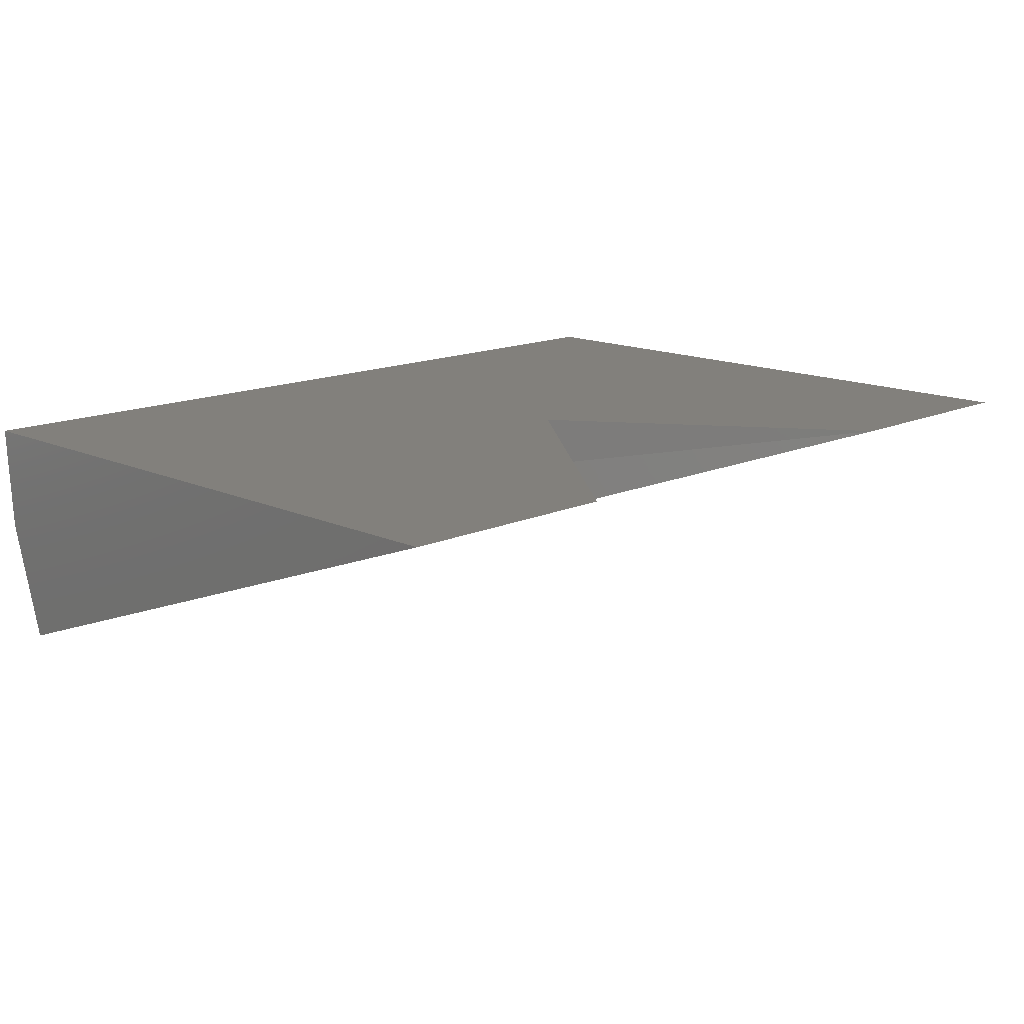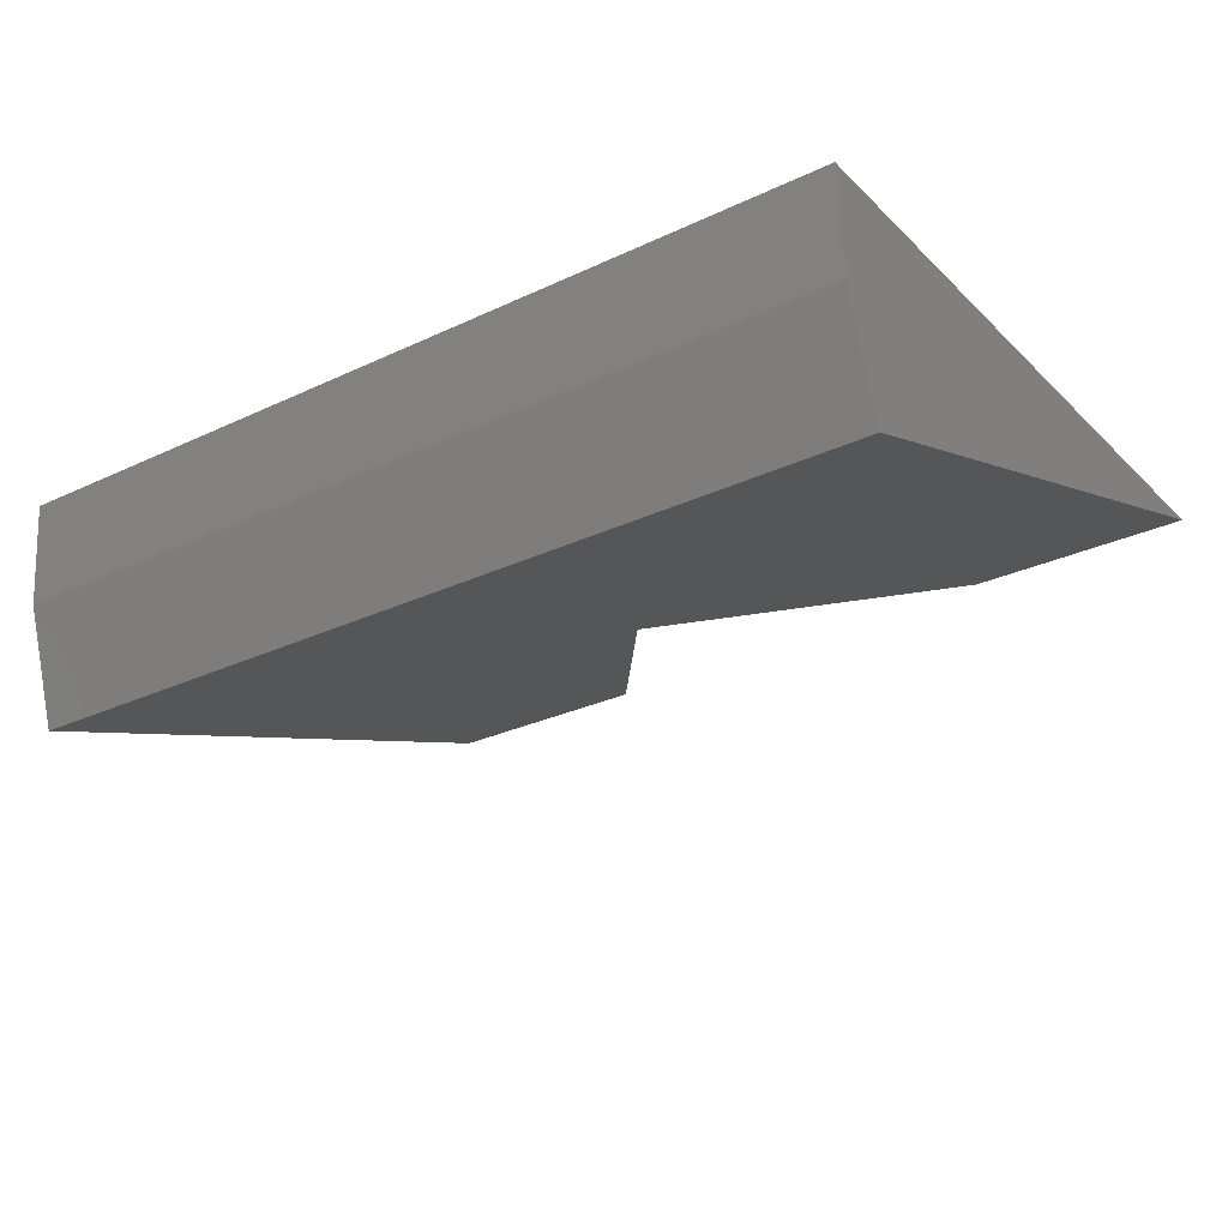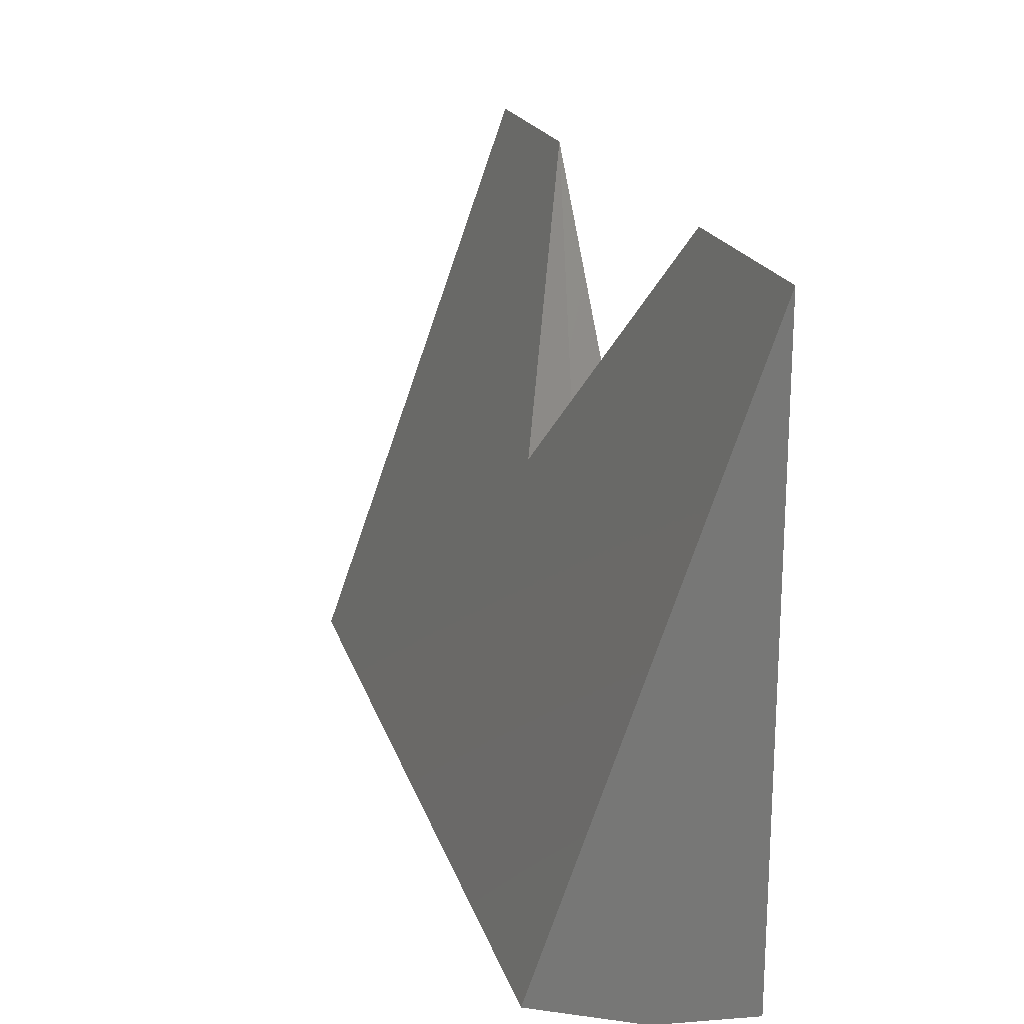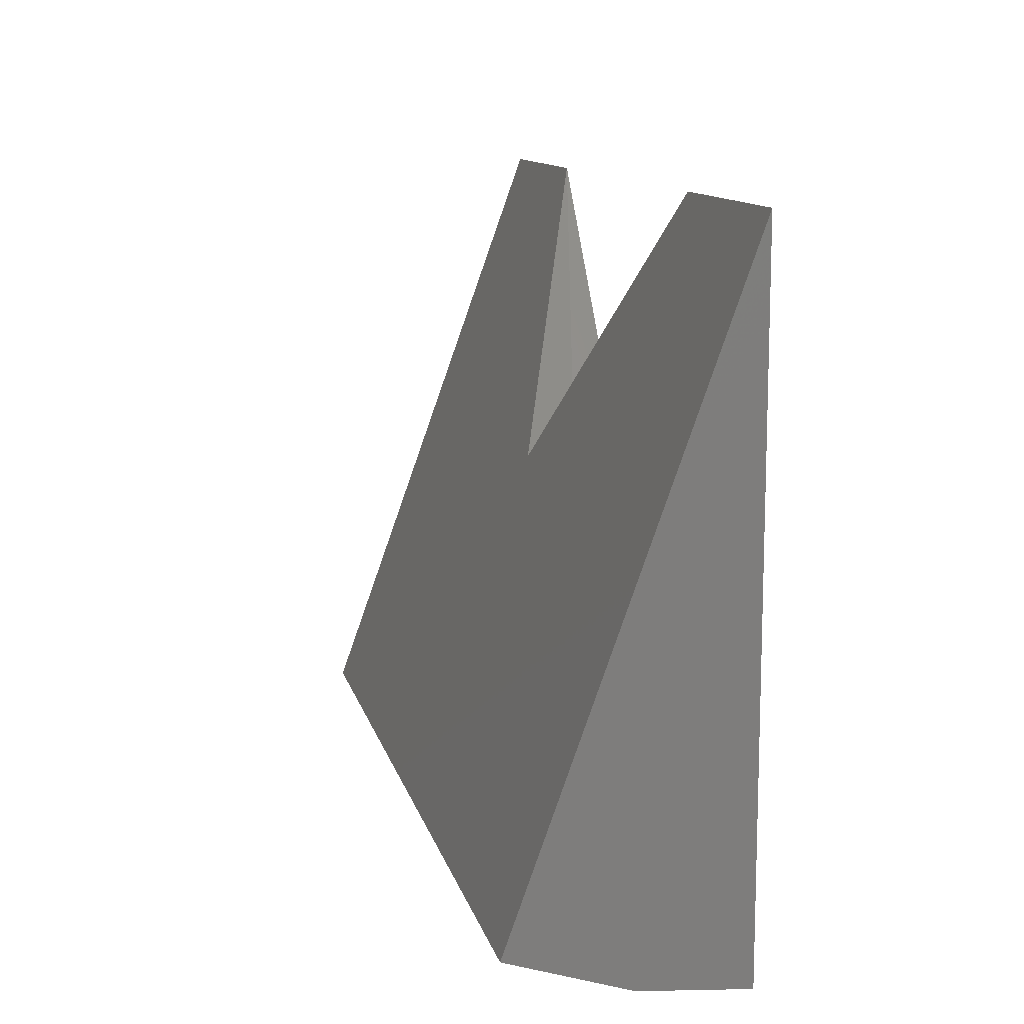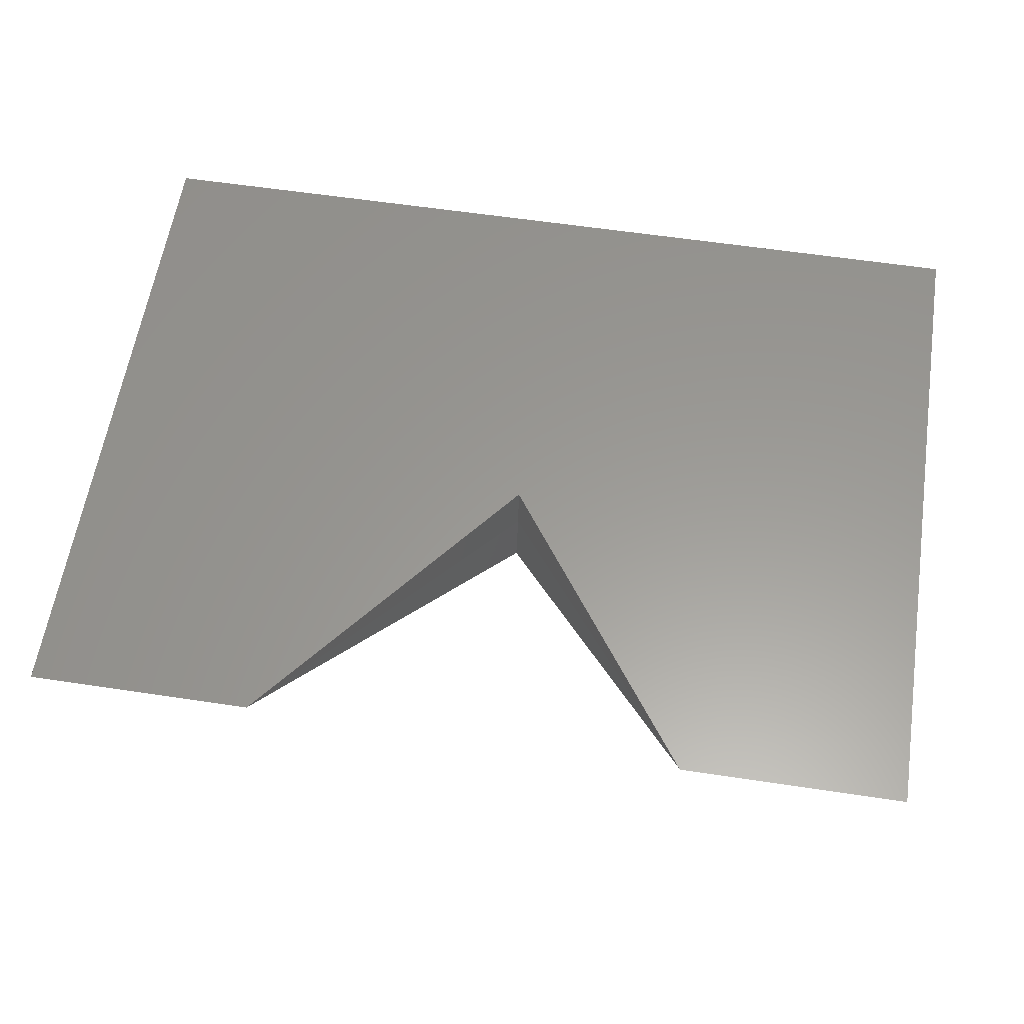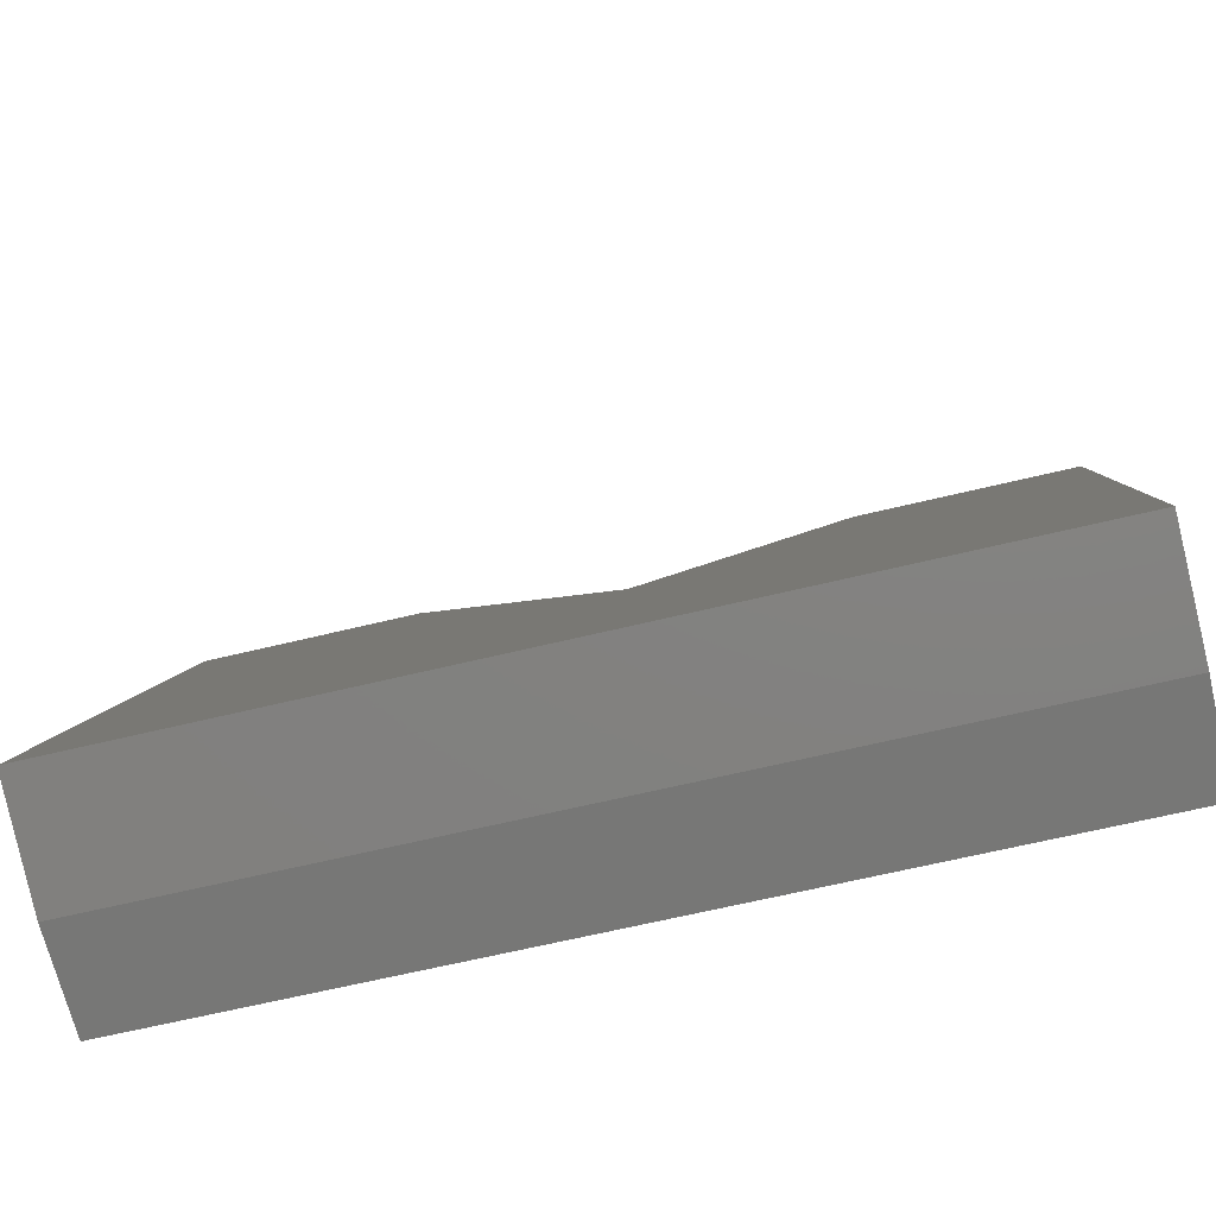
<metadata>
{"format":"stl","ext":"stl","renderer":"f3d","projection":"perspective","resolution":1024,"background":"white","views":[{"elev":14.5,"azim":-44.9,"up":"+Y"},{"elev":-28.2,"azim":-144.6,"up":"+Y"},{"elev":19.7,"azim":75.0,"up":"+Z"},{"elev":11.8,"azim":77.2,"up":"+Z"},{"elev":59.5,"azim":8.8,"up":"+Y"},{"elev":-65.1,"azim":13.7,"up":"+Z"}]}
</metadata>
<code>
# stl→obj: 13 verts, 22 faces
v 0.5234 2.152e-16 0.07911
v 0.2432 1.841e-16 0.07911
v 0.5234 -0.2774 -0.6928
v -0.01373 -0.1224 -0.2616
v -0.5859 -0.2774 -0.6928
v -0.5859 9.205e-17 0.07911
v -0.3057 1.232e-16 0.07911
v -0.5859 -0.131 -0.7396
v -0.5859 0 -0.75
v 0.5234 -0.131 -0.7396
v 0.5234 1.232e-16 -0.75
v -0.01373 1.154e-16 -0.2829
v -0.01373 -0.06213 -0.2775
f 1 2 3
f 3 2 4
f 3 4 5
f 5 4 6
f 6 4 7
f 8 5 9
f 9 5 6
f 10 11 3
f 3 11 1
f 9 11 8
f 8 11 10
f 3 5 10
f 10 5 8
f 9 12 11
f 11 12 2
f 11 2 1
f 9 6 12
f 12 6 7
f 4 13 7
f 13 12 7
f 12 13 2
f 13 4 2

</code>
